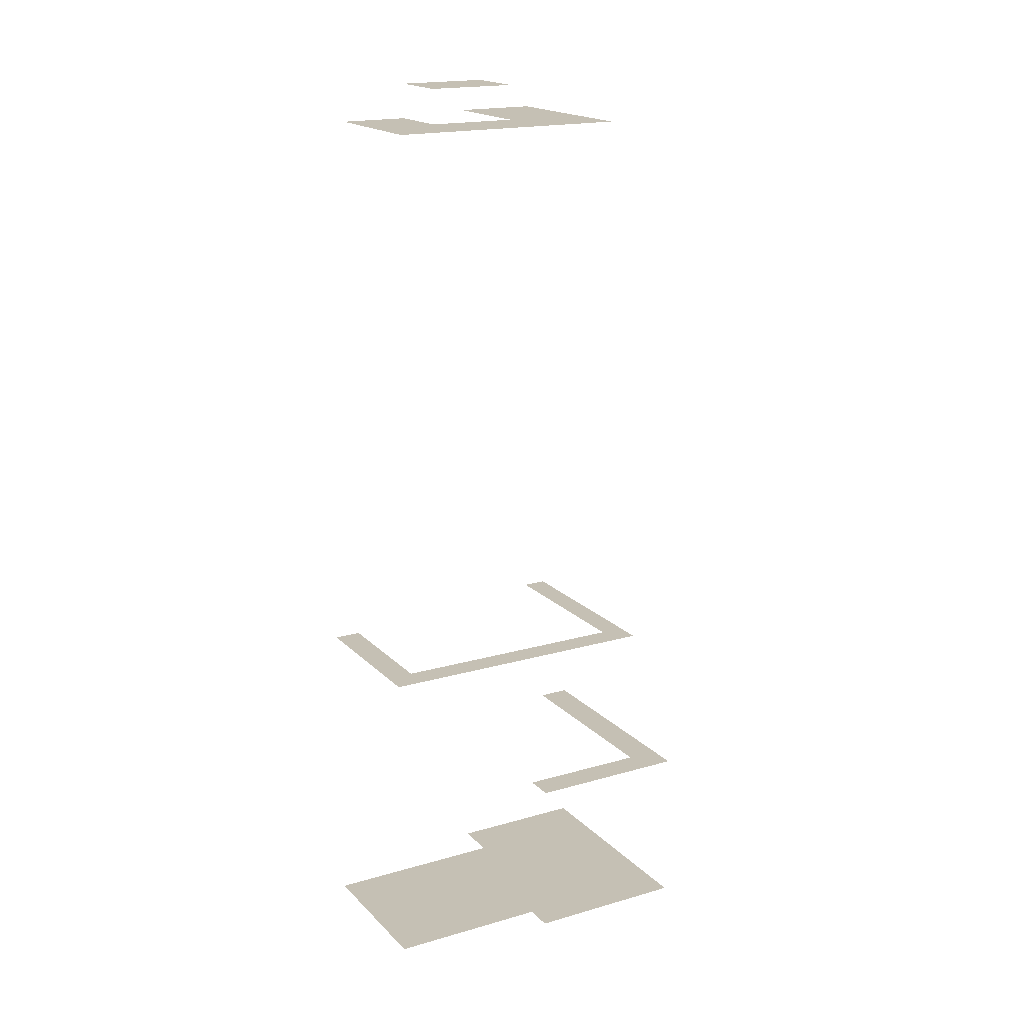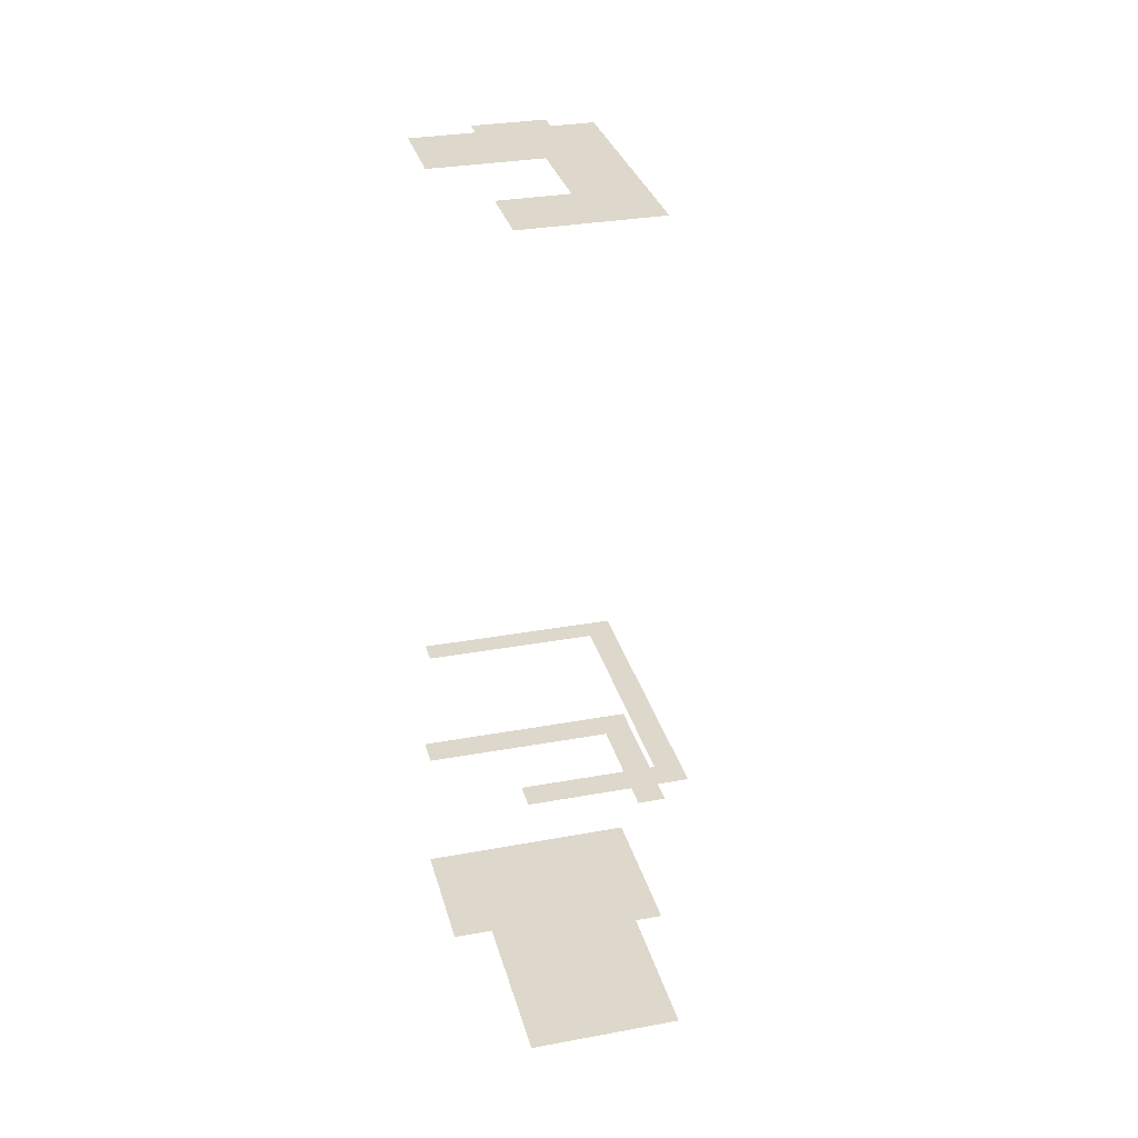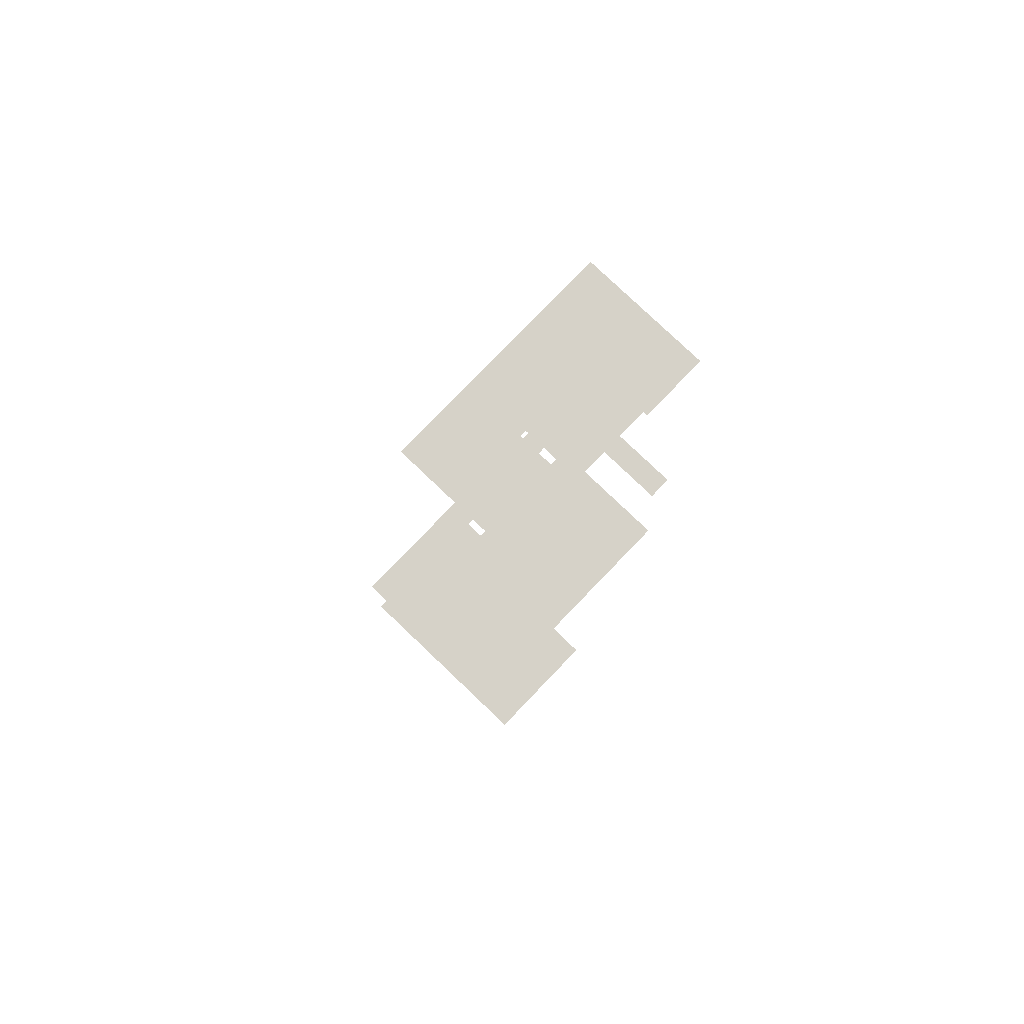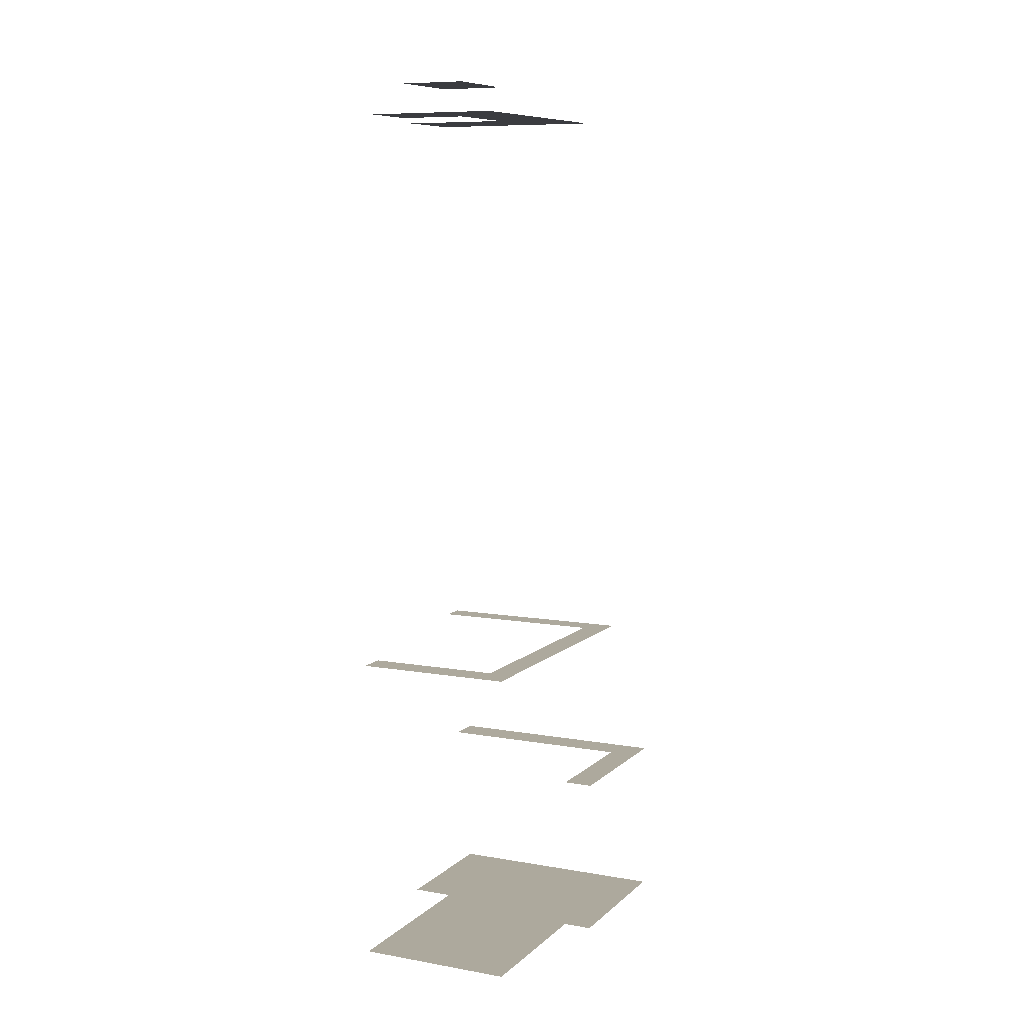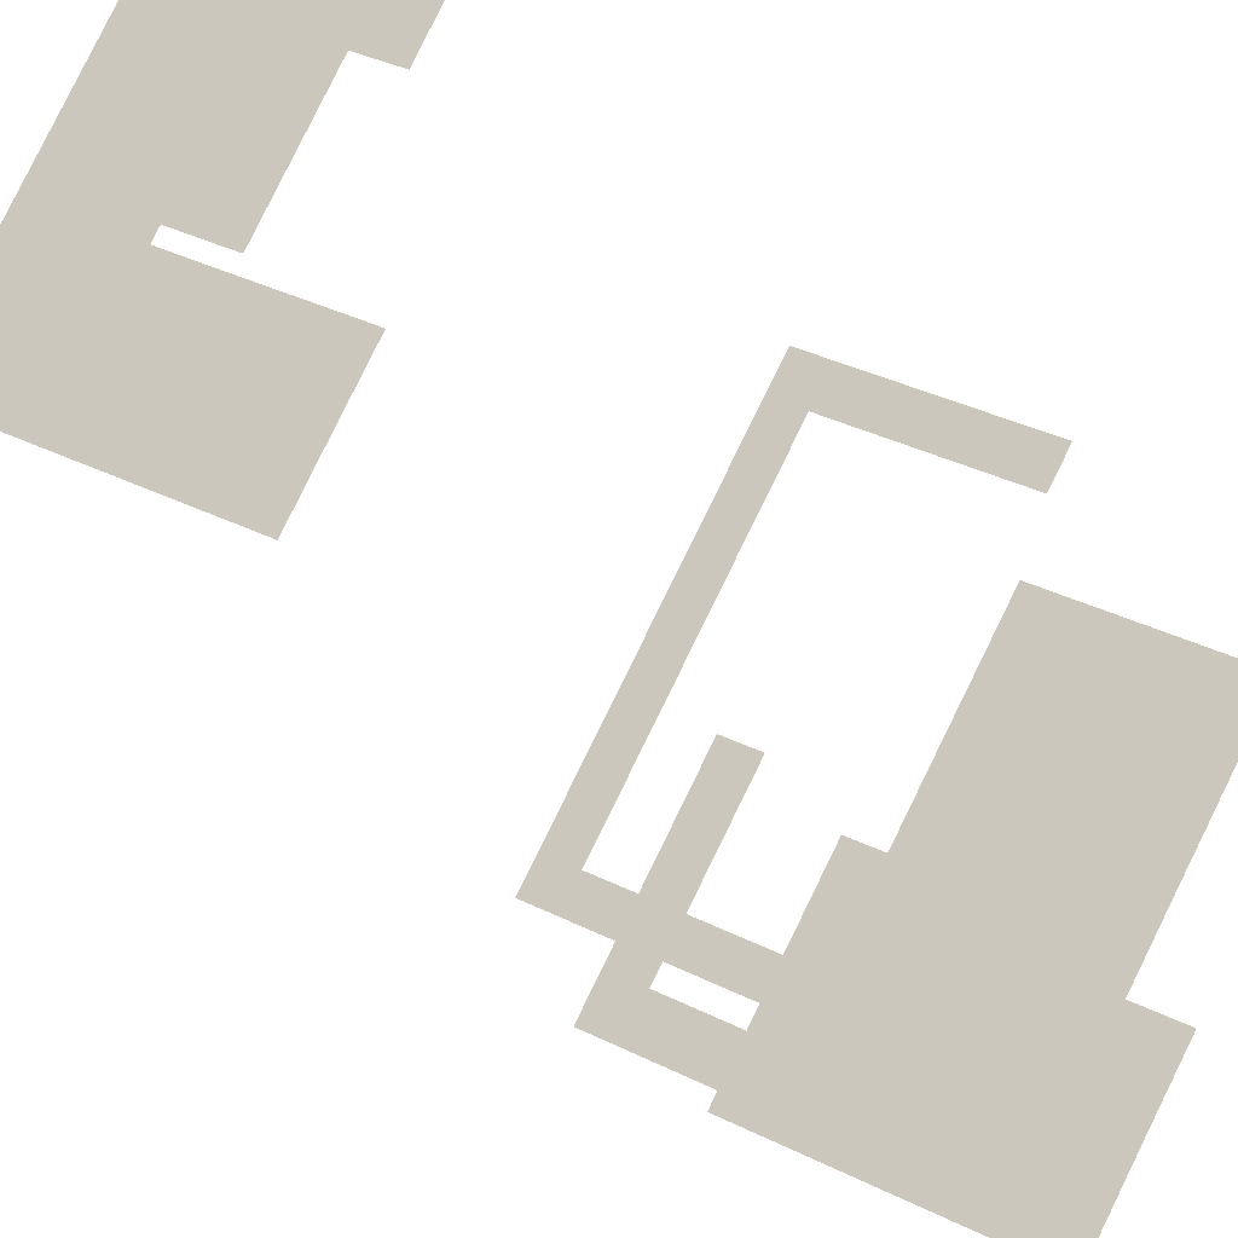
<metadata>
{"format":"obj","ext":"obj","renderer":"f3d","projection":"perspective","resolution":1024,"background":"white","views":[{"elev":18.3,"azim":-148.3,"up":"+Z"},{"elev":31.2,"azim":136.5,"up":"+Z"},{"elev":78.4,"azim":14.9,"up":"+Z"},{"elev":8.8,"azim":176.6,"up":"+Z"},{"elev":-22.4,"azim":24.8,"up":"+Y"}]}
</metadata>
<code>
o geometryt000010000010000110010110000110000110100100010010st55_7
v 1175 -272.9 1011
v 1170 -292.4 1011
v 1163 -294.6 1011
v 1194 -311.4 1011
v 1179 -275 1011
v 1197 -307.2 1011
v 1175 -290.3 1011
v 1175 -291.1 1011
v 1176 -291.8 1011
v 1176 -291.8 1011
v 1198 -303.8 1011
v 1198 -303.9 1011
v 1190 -285 1011
v 1182 -277.8 1011
v 1192 -290.3 1011
v 1192 -290.4 1011
v 1183 -277.4 1011
v 1183 -275.9 1011
v 1184 -275.5 1011
v 1191 -253.4 1011
v 1190 -283.2 1011
v 1191 -277.4 1011
v 1191 -276.3 1011
v 1192 -259.9 1011
v 1191 -283.6 1011
v 1192 -284.4 1011
v 1194 -278.1 1011
v 1193 -261.7 1011
v 1193 -258.9 1011
v 1193 -258.9 1011
v 1195 -260.3 1011
v 1210 -268.5 1011
v 1211 -268.7 1011
v 1213 -265 1011
v 1203 -280.1 1011
v 1204 -280.4 1011
v 1199 -289.7 1011
v 1199 -289.9 1011
v 1197 -272.9 1011
v 1201 -277.3 1011
v 1194 -276.6 1011
v 1202 -271.3 1011
v 1205 -277.7 1011
v 1205 -277.5 1011
v 1198 -303.3 1011
v 1202 -298 1011
v 1198 -303.2 1011
v 1201 -297.6 1011
v 1199 -289.9 1011
v 1204 -292.8 1011
v 1201 -277.4 1011
v 1204 -280.1 1011
v 1205 -277.8 1011
v 1204 -293 1011
v 1204 -280.2 1011
v 1204 -280.3 1011
v 1205 -277.8 1011
v 1205 -277.8 1011
v 1199 -289.7 1011
v 1199 -289.7 1011
v 1163 -294.6 1036
v 1170 -292.4 1036
v 1175 -272.9 1036
v 1194 -311.4 1036
v 1174 -284.1 1036
v 1184 -300.1 1036
v 1179 -275 1036
v 1197 -307.2 1036
v 1175 -291.1 1059
v 1175 -291.1 1059
v 1170 -292.4 1059
v 1175 -290.3 1059
v 1175 -291.1 1059
v 1176 -291.8 1059
v 1179 -275 1059
v 1176 -291.8 1059
v 1176 -291.8 1059
v 1176 -291.8 1059
v 1183 -295.6 1059
v 1198 -303.8 1059
v 1197 -307.2 1059
v 1198 -303.9 1059
v 1198 -303.8 1059
v 1182 -277.8 1059
v 1183 -277.4 1059
v 1183 -275.9 1059
v 1184 -275.6 1059
v 1184 -275.5 1059
v 1186 -270.4 1059
v 1191 -253.4 1059
v 1192 -259.9 1059
v 1193 -258.9 1059
v 1193 -258.9 1059
v 1194 -259.8 1059
v 1195 -260.3 1059
v 1200 -263.1 1059
v 1204 -265.1 1059
v 1210 -268.5 1059
v 1210 -268.6 1059
v 1211 -268.7 1059
v 1213 -265 1059
v 1193 -258.9 1146
v 1175 -291.1 1146
v 1190 -285 1146
v 1198 -303.8 1146
v 1190 -284.9 1146
v 1190 -285 1146
v 1190 -284.5 1146
v 1198 -289.6 1146
v 1190 -284.5 1146
v 1196 -273.1 1146
v 1196 -273.1 1146
v 1197 -272.9 1146
v 1210 -268.5 1146
v 1197 -273.1 1146
v 1205 -277.7 1146
v 1199 -289.7 1146
v 1199 -289.9 1146
v 1199 -289.9 1146
v 1204 -292.8 1146
v 1205 -277.7 1146
v 1205 -277.8 1146
v 1211 -268.7 1146
v 1202 -298 1146
v 1198 -303.9 1146
v 1204 -293 1146
v 1197 -272.9 1151
v 1190 -285 1151
v 1204 -280.3 1151
v 1199 -289.7 1151
v 1205 -277.7 1151
v 1199 -289.9 1151
v 1205 -277.8 1151
f 1 2 3
f 2 4 3
f 1 5 2
f 2 6 4
f 2 7 8
f 8 9 2
f 7 2 5
f 9 10 2
f 2 10 11
f 12 6 2
f 11 12 2
f 8 7 13
f 14 7 5
f 7 14 13
f 9 15 10
f 10 15 16
f 10 16 11
f 17 14 5
f 17 5 18
f 18 5 19
f 19 5 20
f 14 17 13
f 17 18 21
f 17 21 13
f 18 19 22
f 18 22 21
f 19 23 22
f 23 19 24
f 20 24 19
f 25 26 13
f 25 27 26
f 24 28 23
f 24 20 29
f 20 30 29
f 30 20 31
f 31 20 32
f 20 33 32
f 33 20 34
f 35 26 27
f 36 26 35
f 16 15 37
f 38 11 16
f 16 37 38
f 24 29 28
f 39 30 31
f 40 27 41
f 35 27 40
f 39 31 42
f 31 32 42
f 43 39 44
f 45 46 12
f 45 47 48
f 45 48 46
f 47 49 48
f 50 48 49
f 51 35 40
f 51 52 35
f 52 51 53
f 48 50 46
f 54 46 50
f 35 55 36
f 35 52 55
f 56 52 53
f 53 57 56
f 56 57 58
f 44 32 58
f 59 49 37
f 59 56 49
f 57 53 43
f 58 57 43
f 43 44 58
f 33 58 32
f 13 26 37
f 37 26 60
f 60 26 36
f 40 41 39
f 51 40 39
f 39 43 51
f 37 60 59
f 36 59 60
f 56 59 36
f 53 51 43
f 55 56 36
f 55 52 56
f 11 45 12
f 11 47 45
f 8 13 9
f 9 13 15
f 21 25 13
f 37 15 13
f 21 22 25
f 22 27 25
f 27 22 23
f 41 23 28
f 23 41 27
f 29 41 28
f 39 29 30
f 29 39 41
f 44 39 42
f 11 49 47
f 49 11 38
f 49 38 37
f 42 32 44
f 61 62 63
f 64 62 61
f 62 65 63
f 66 62 64
f 65 67 63
f 68 66 64
f 69 70 71
f 70 72 71
f 73 69 71
f 74 73 71
f 72 75 71
f 76 74 71
f 77 76 71
f 78 77 71
f 79 78 71
f 71 80 79
f 71 81 82
f 83 80 71
f 82 83 71
f 84 75 72
f 85 75 84
f 85 86 75
f 86 87 75
f 87 88 75
f 75 88 89
f 75 89 90
f 89 91 90
f 90 91 92
f 90 92 93
f 93 94 90
f 94 95 90
f 95 96 90
f 96 97 90
f 97 98 90
f 98 99 90
f 99 100 90
f 100 101 90
f 102 103 104
f 104 103 105
f 106 102 104
f 107 104 105
f 108 102 106
f 109 107 105
f 110 102 108
f 111 102 110
f 112 102 111
f 113 102 112
f 102 113 114
f 114 113 115
f 114 115 116
f 117 109 105
f 118 117 105
f 119 118 105
f 119 105 120
f 121 114 116
f 122 114 121
f 123 114 122
f 124 105 125
f 124 120 105
f 126 120 124
f 127 128 129
f 129 128 130
f 131 127 129
f 129 130 132
f 133 131 129

</code>
